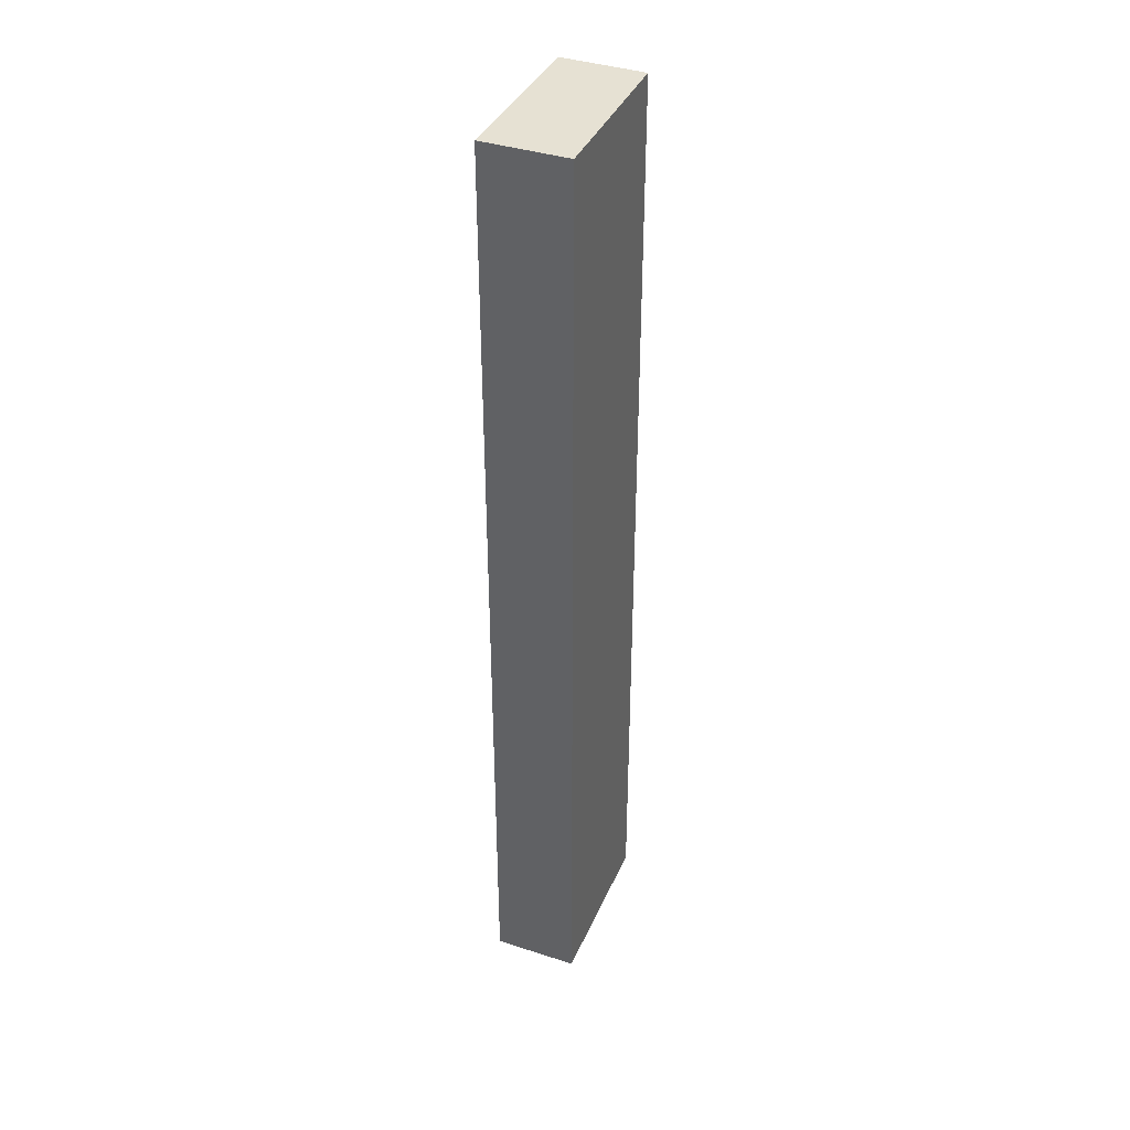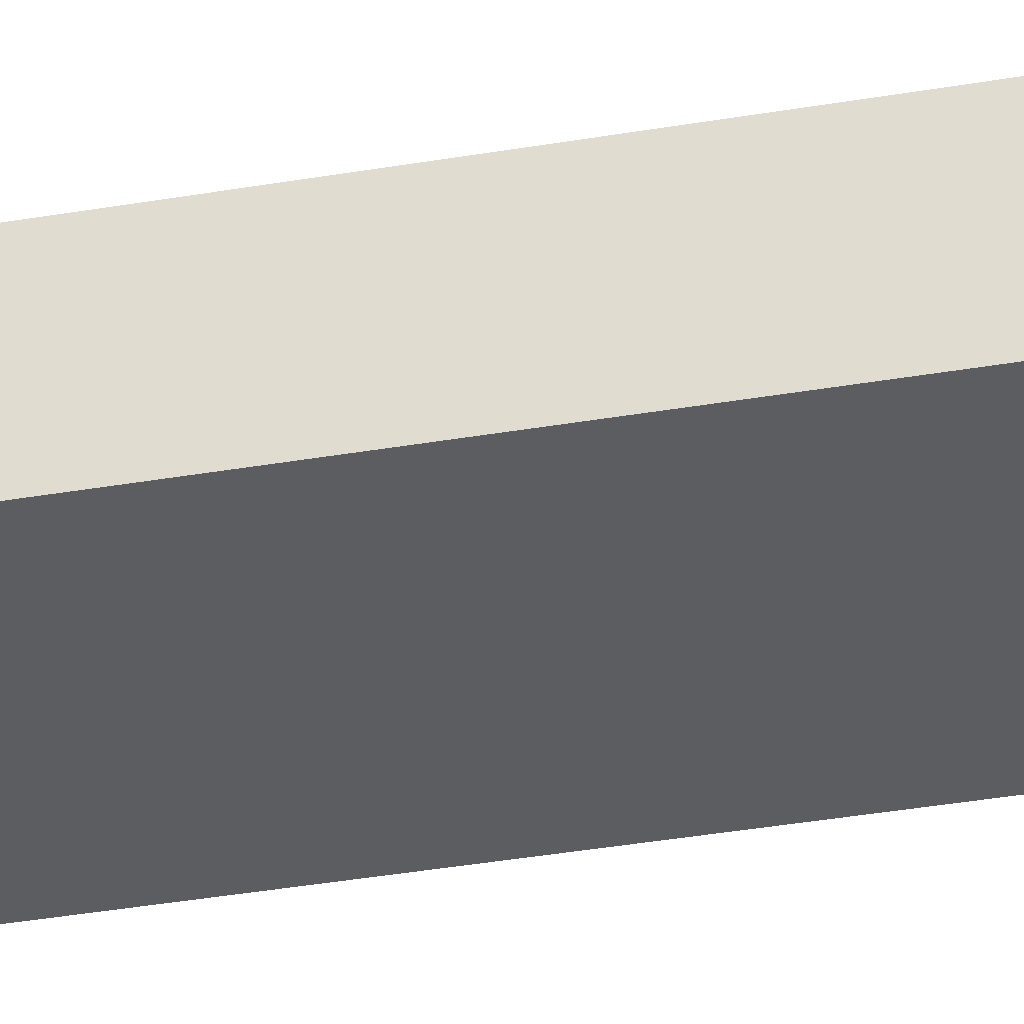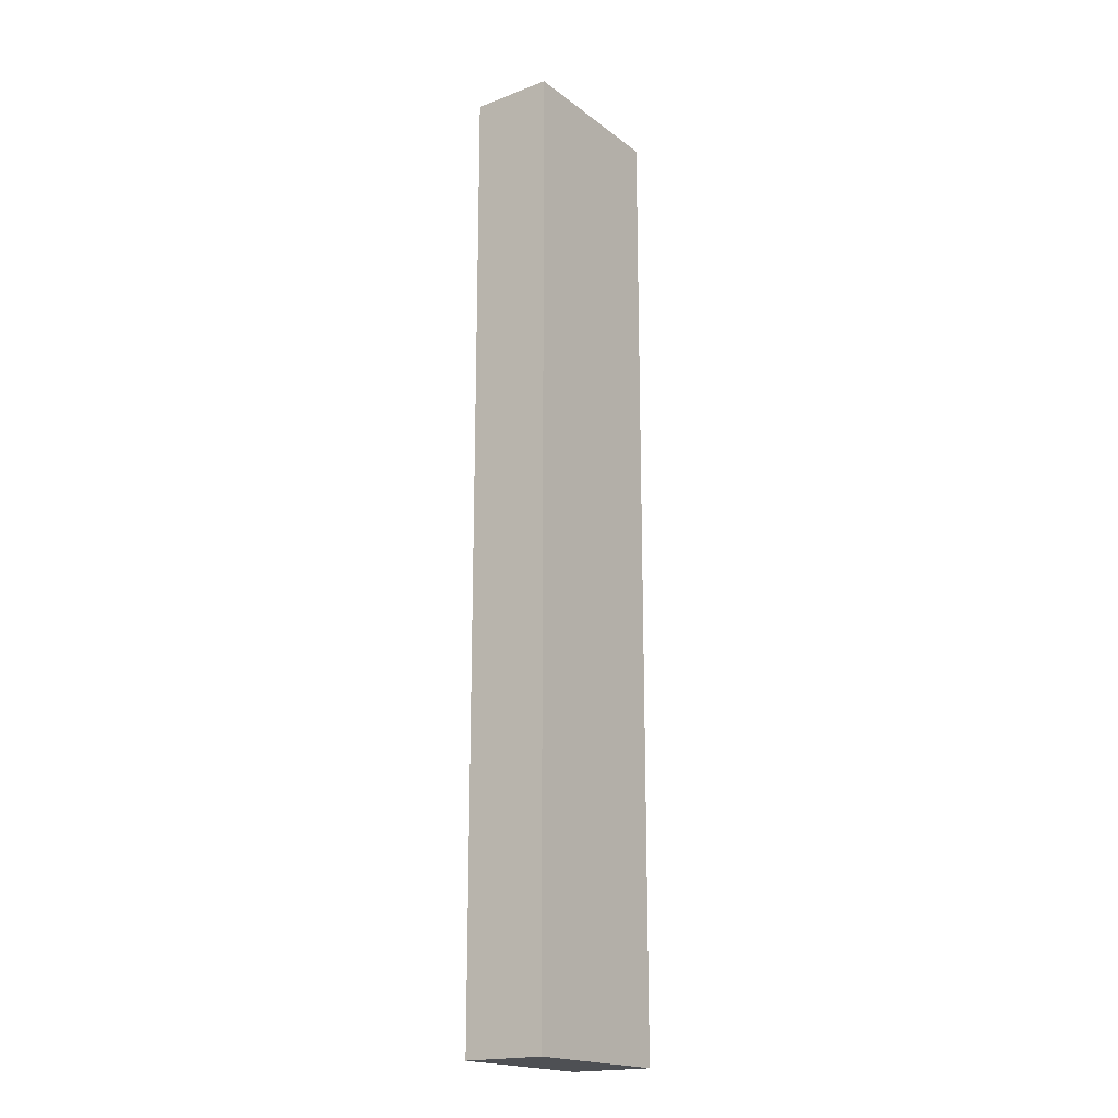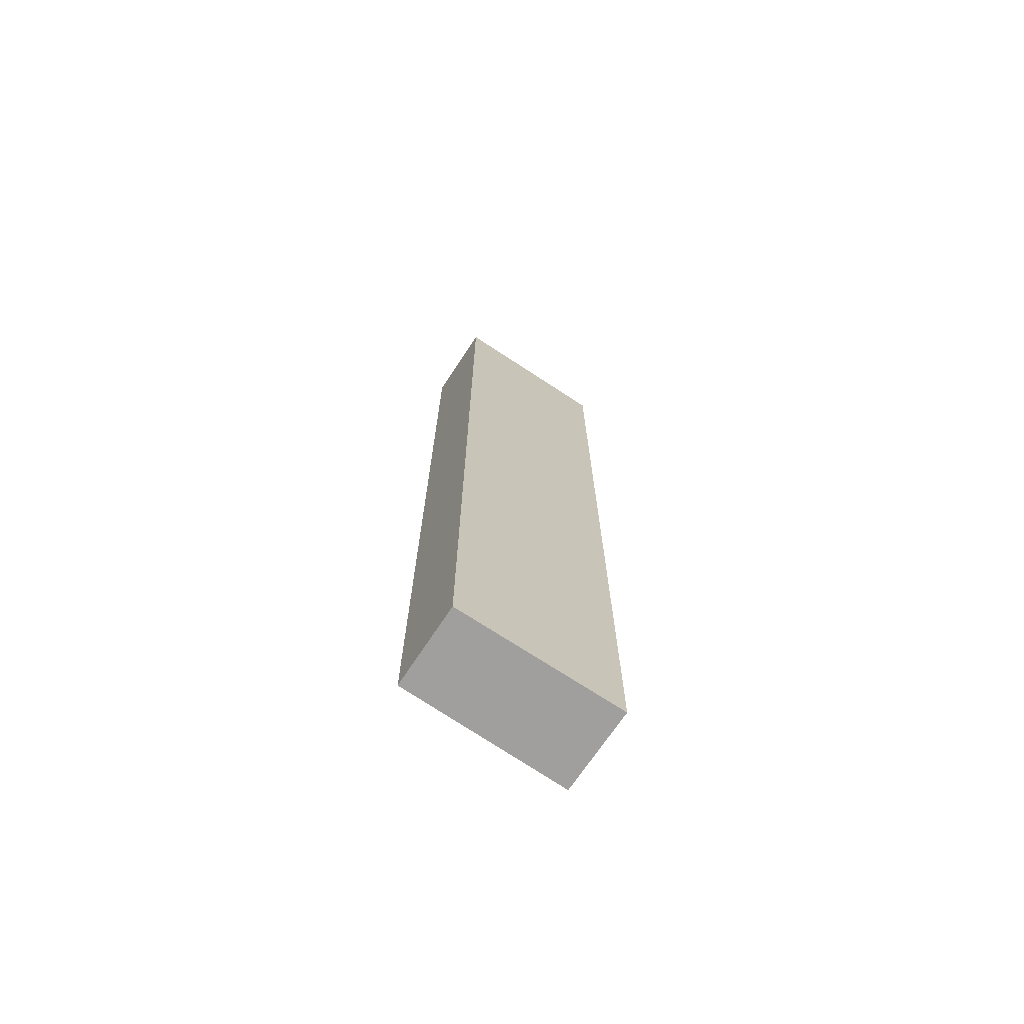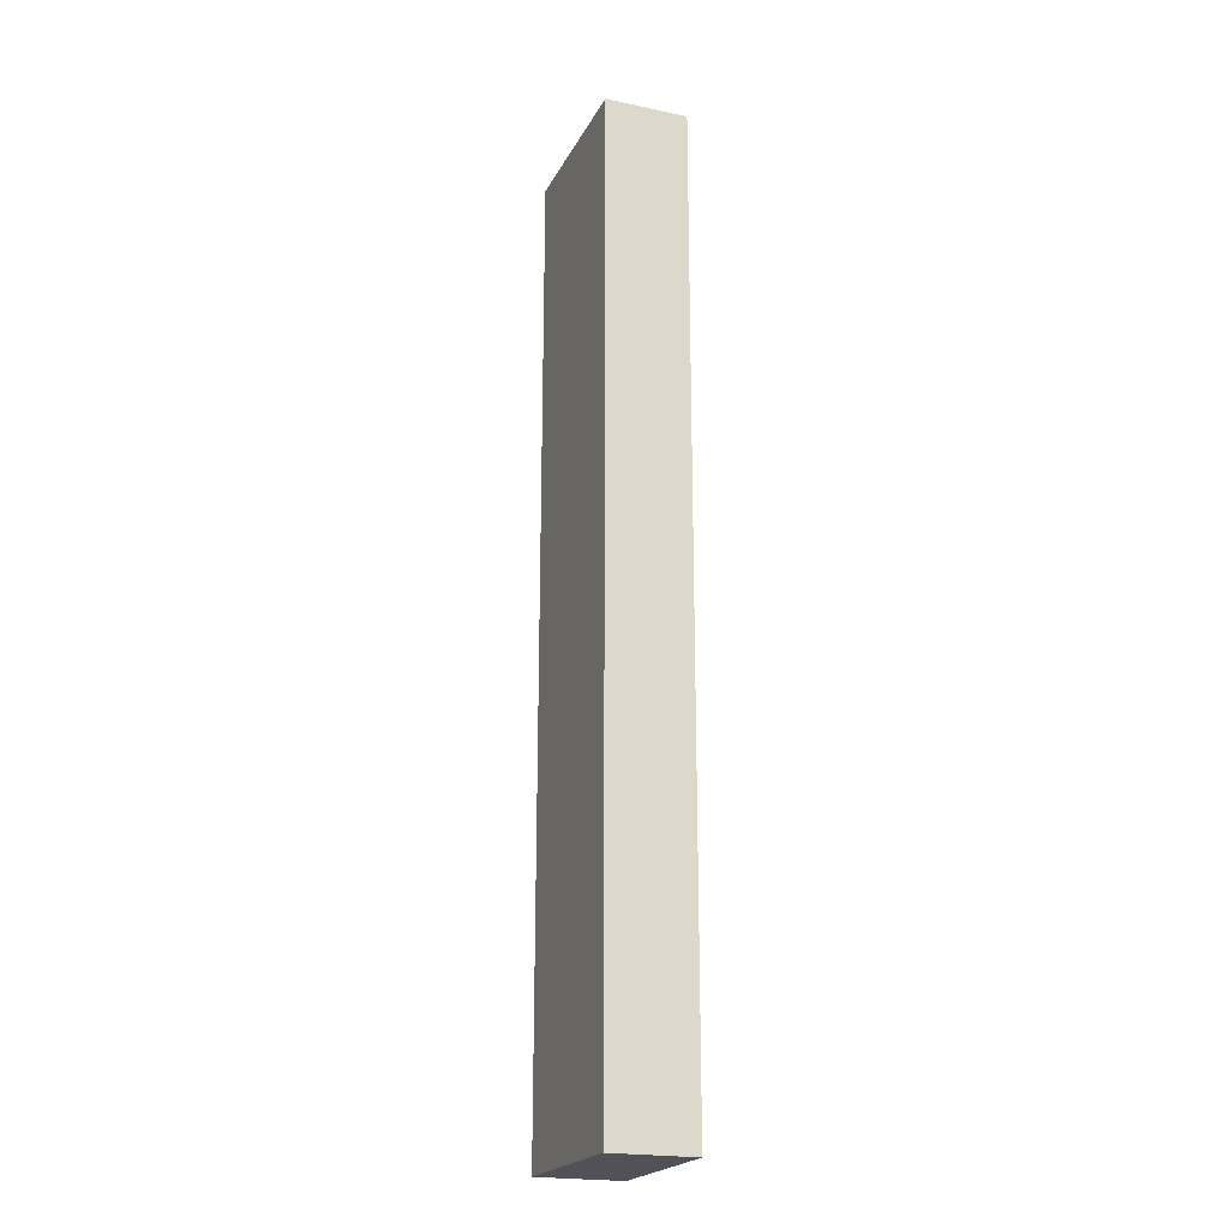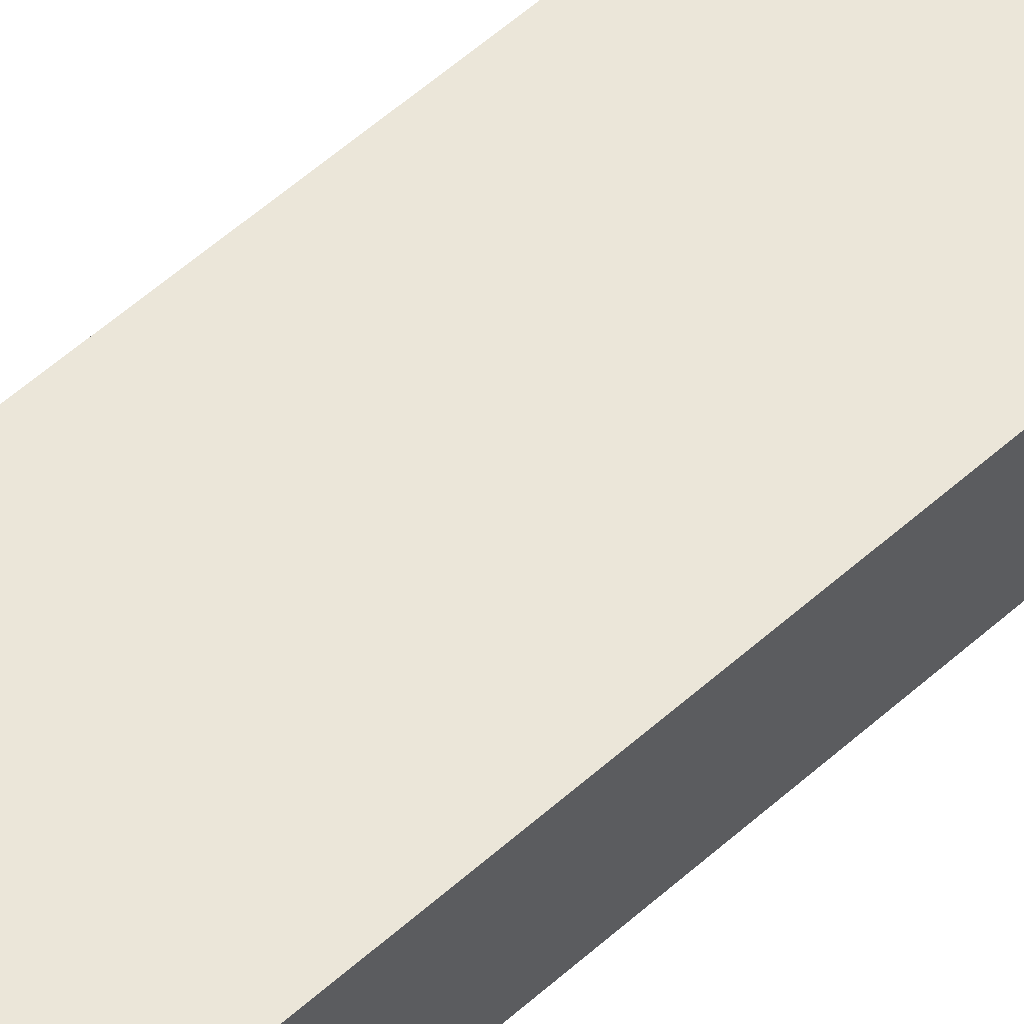
<metadata>
{"format":"obj","ext":"obj","renderer":"f3d","projection":"perspective","resolution":1024,"background":"white","views":[{"elev":38.8,"azim":112.5,"up":"+Y"},{"elev":-36.4,"azim":-77.2,"up":"+Z"},{"elev":-18.8,"azim":-54.5,"up":"+Y"},{"elev":-71.5,"azim":-33.6,"up":"+Y"},{"elev":-21.4,"azim":-110.6,"up":"+Y"},{"elev":57.6,"azim":47.3,"up":"+Z"}]}
</metadata>
<code>
v  0.003 9.329 -0.799
v  1.64 9.329 0.008
v  1.635 9.329 -0.815
v  1.042 9.329 0.005
v  0 9.329 5.712e-16
v  1.64 -4.899e-19 0.008
v  1.635 4.99e-17 -0.815
v  0.003 4.892e-17 -0.799
v  0 0 0
v  1.042 -3.062e-19 0.005
g defaultobject
f 1 2 3
f 2 1 4
f 4 1 5
f 6 3 2
f 3 6 7
f 7 1 3
f 1 7 8
f 8 5 1
f 5 8 9
f 4 6 2
f 6 4 5
f 6 5 10
f 10 5 9
f 10 7 6
f 7 10 8
f 8 10 9

</code>
